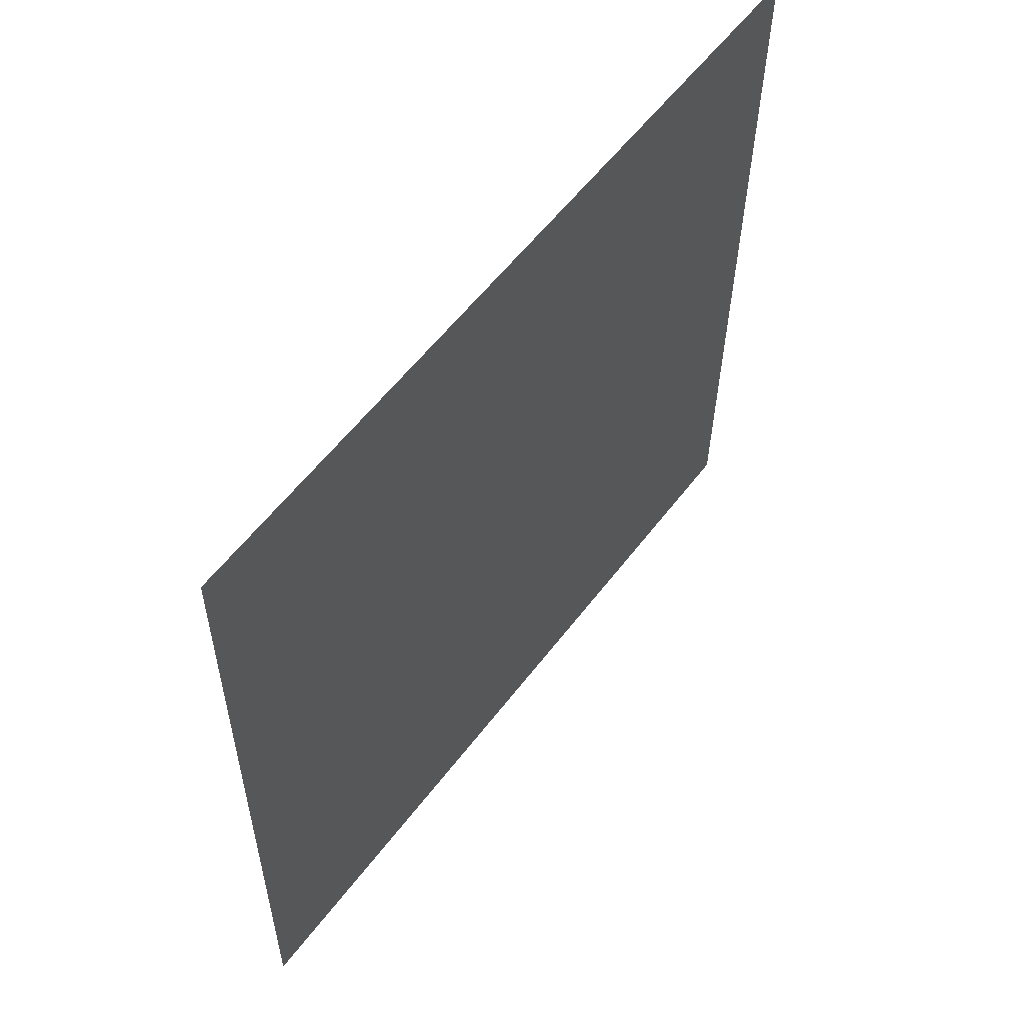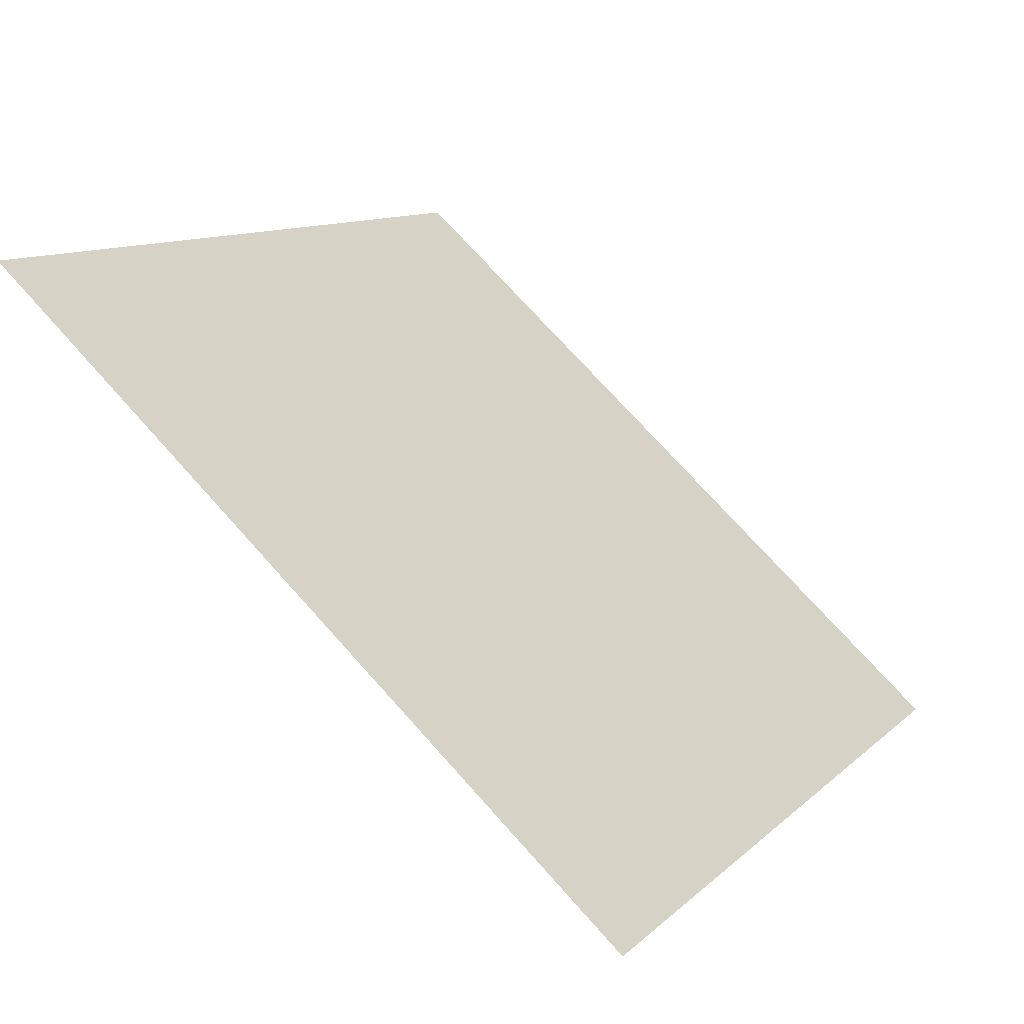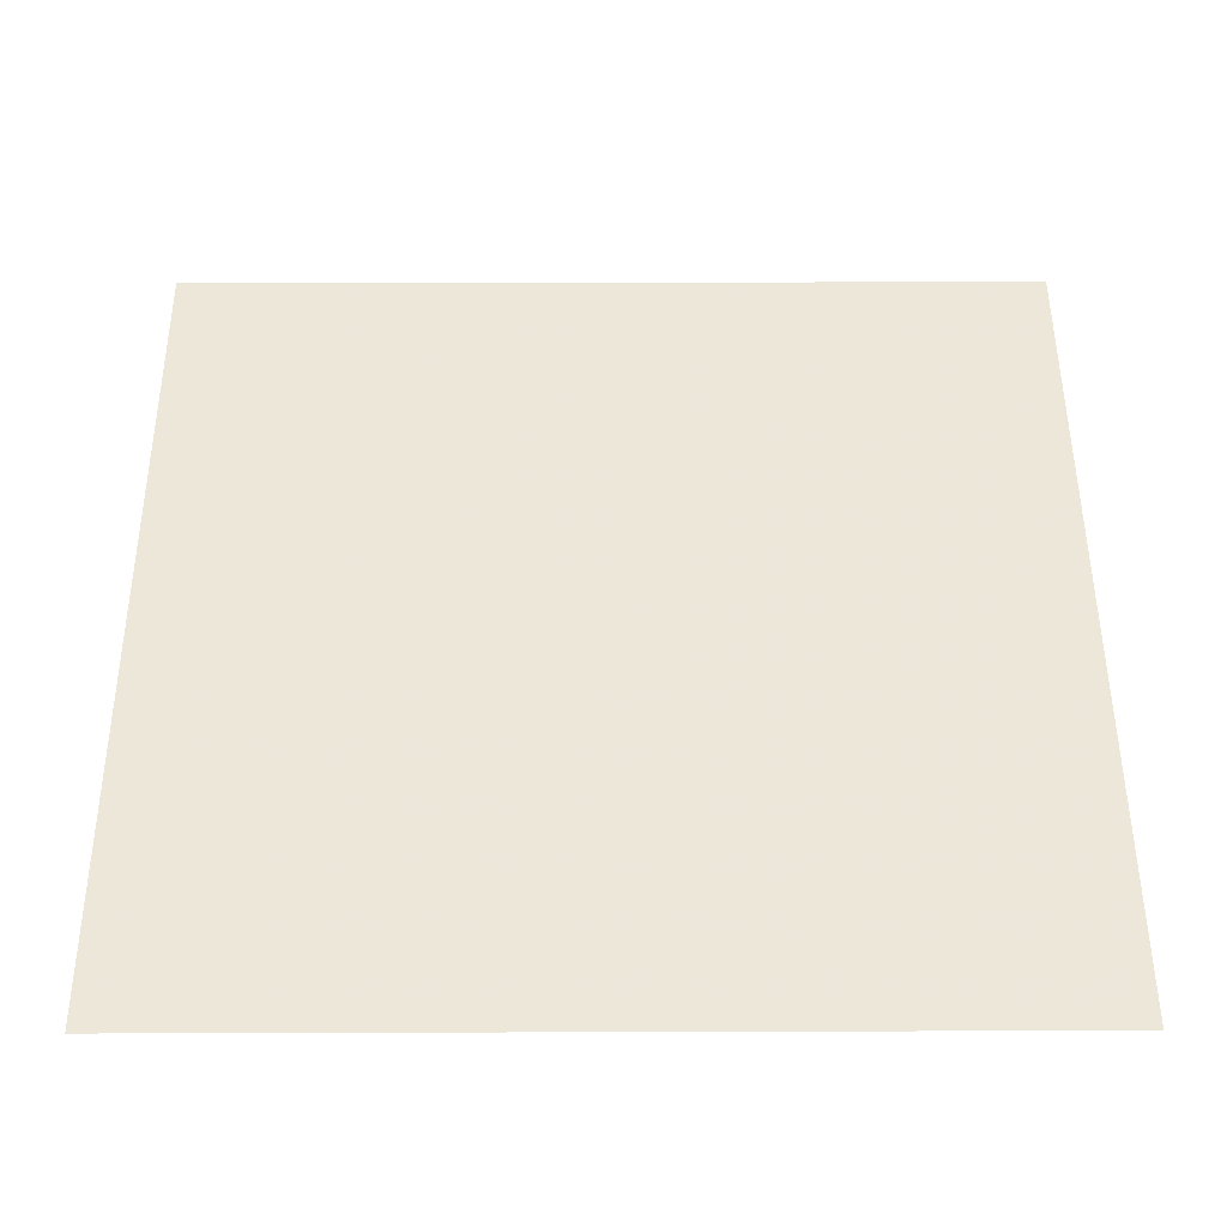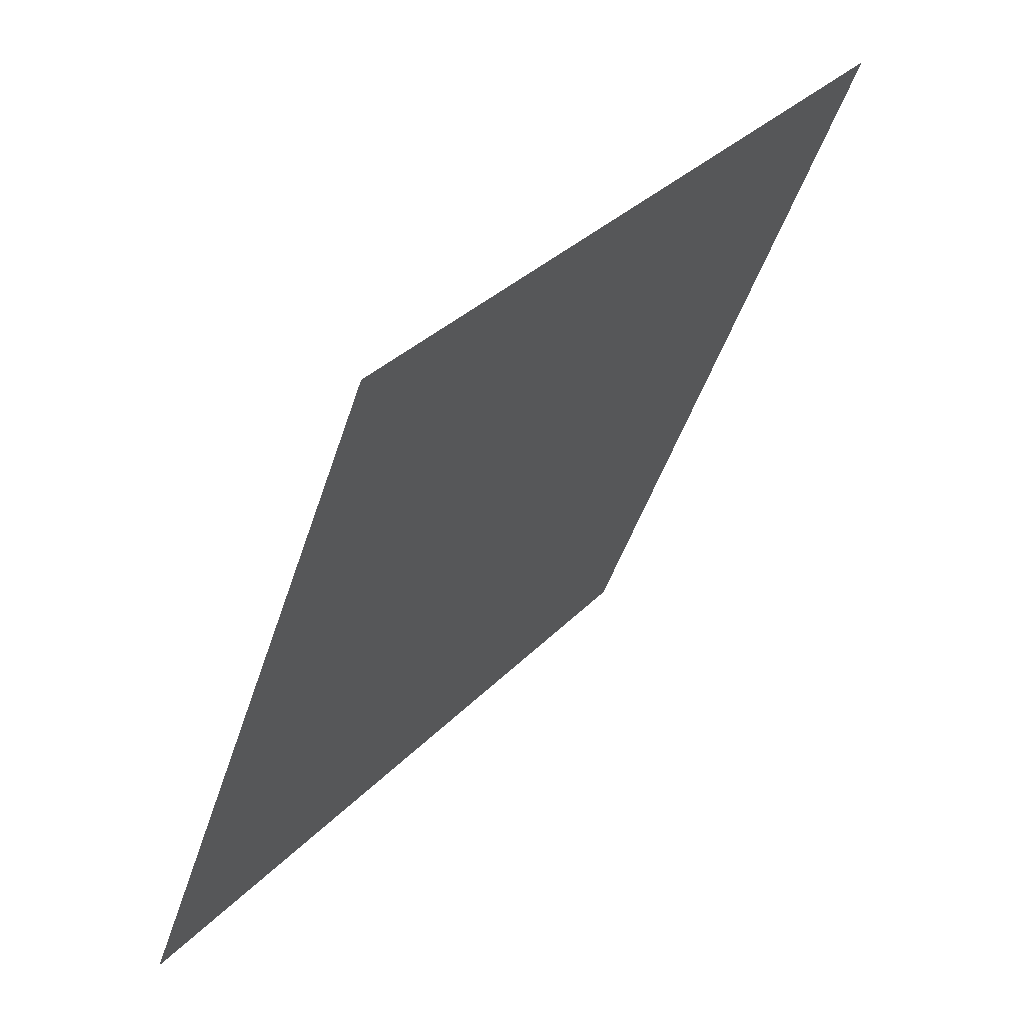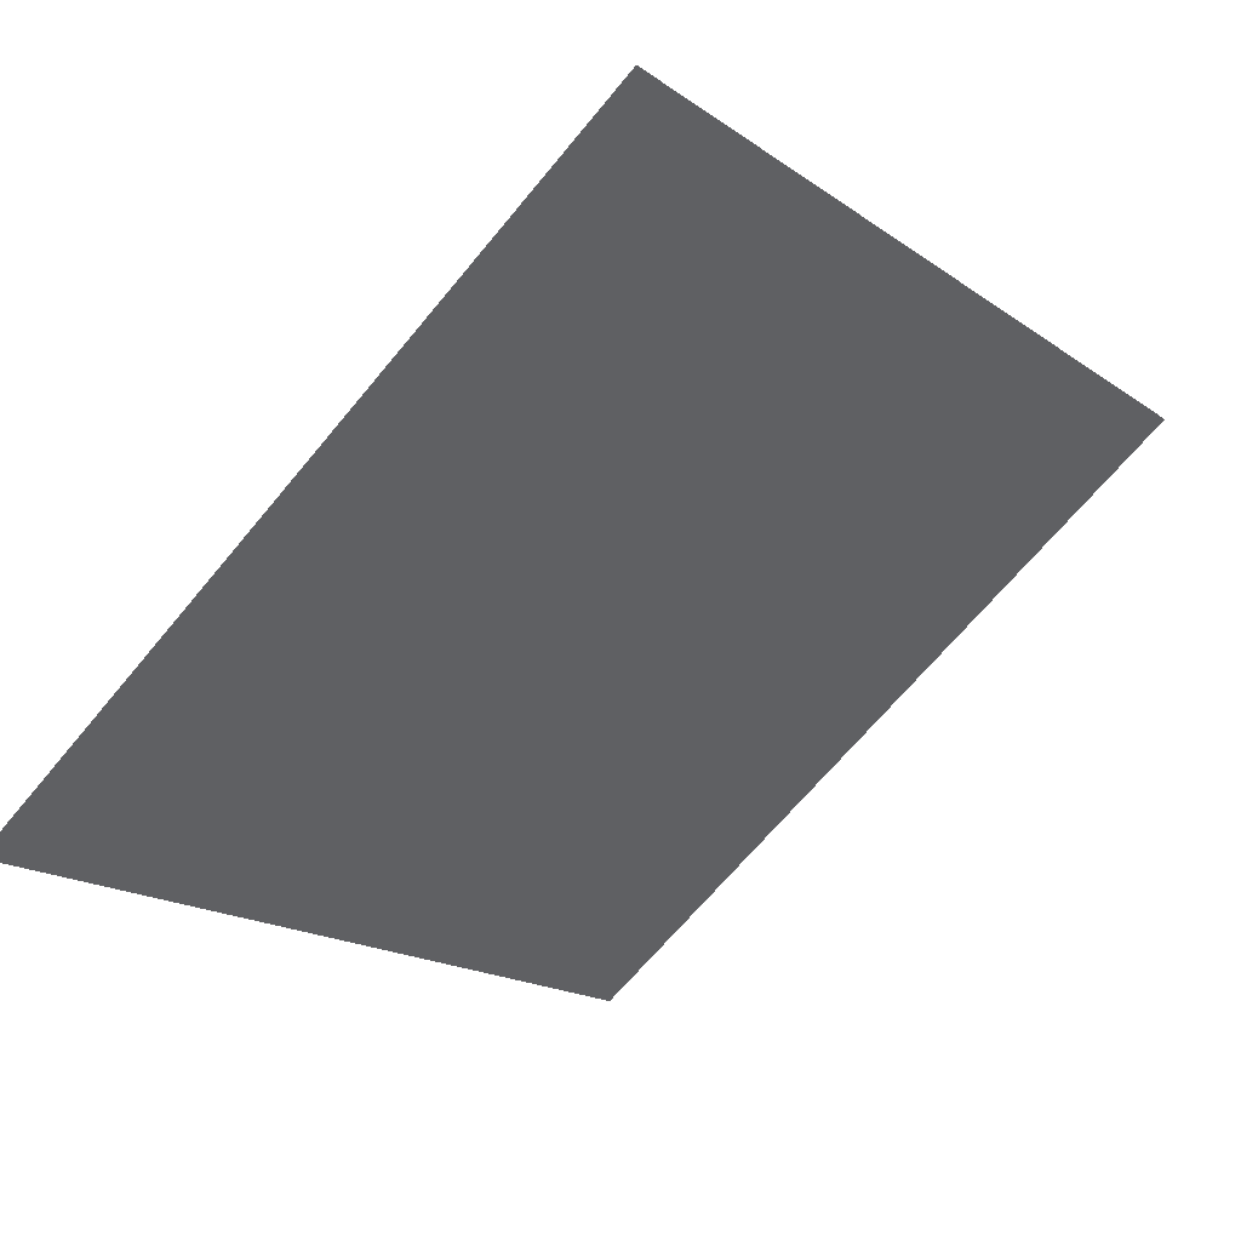
<metadata>
{"format":"obj","ext":"obj","renderer":"f3d","projection":"perspective","resolution":1024,"background":"white","views":[{"elev":-32.6,"azim":88.2,"up":"+Z"},{"elev":74.5,"azim":-133.3,"up":"+Z"},{"elev":-77.2,"azim":178.6,"up":"+Z"},{"elev":-45.9,"azim":71.6,"up":"+Z"},{"elev":-16.6,"azim":-51.7,"up":"+Y"}]}
</metadata>
<code>
v 0.0383 0.962 0.7433
v 0.03174 0.9621 0.7434
v 0.03186 0.9661 0.7487
v 0.03842 0.9659 0.7486
f 4 3 2 1

</code>
